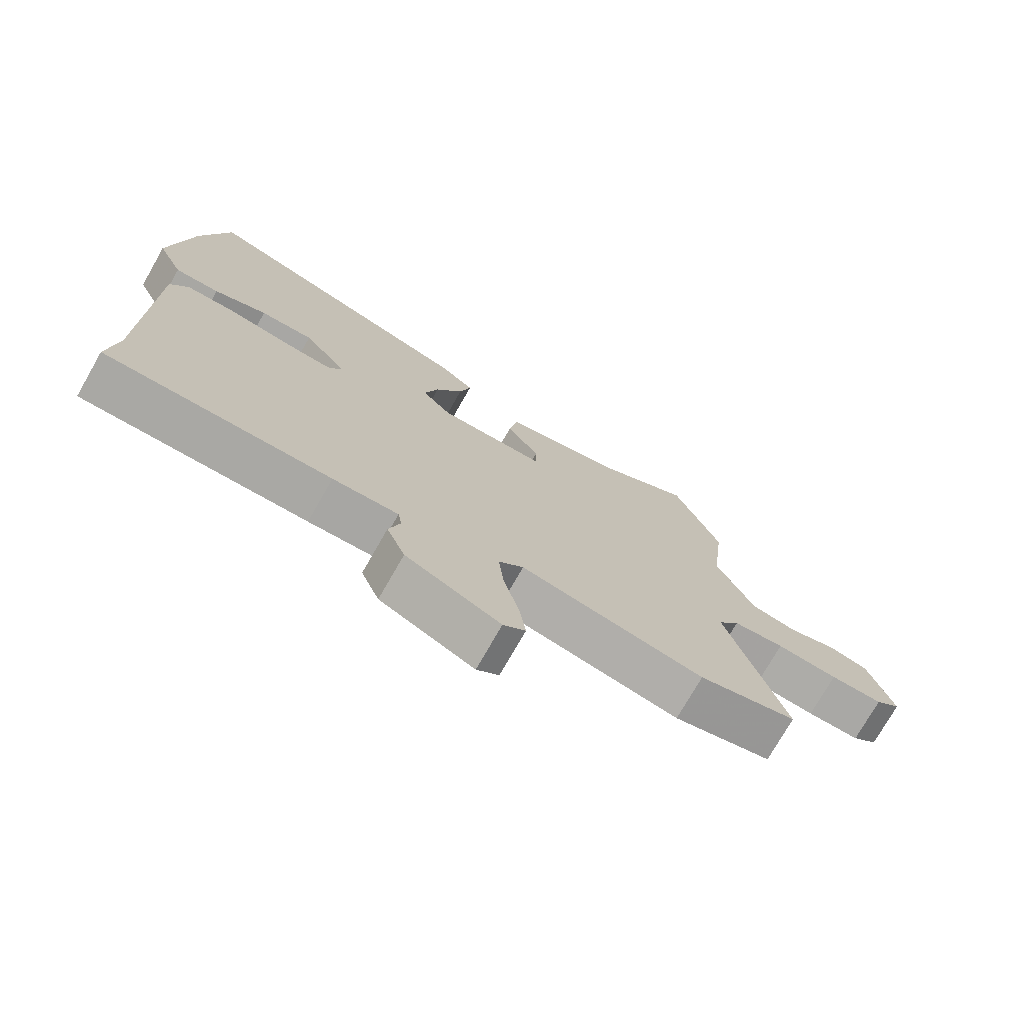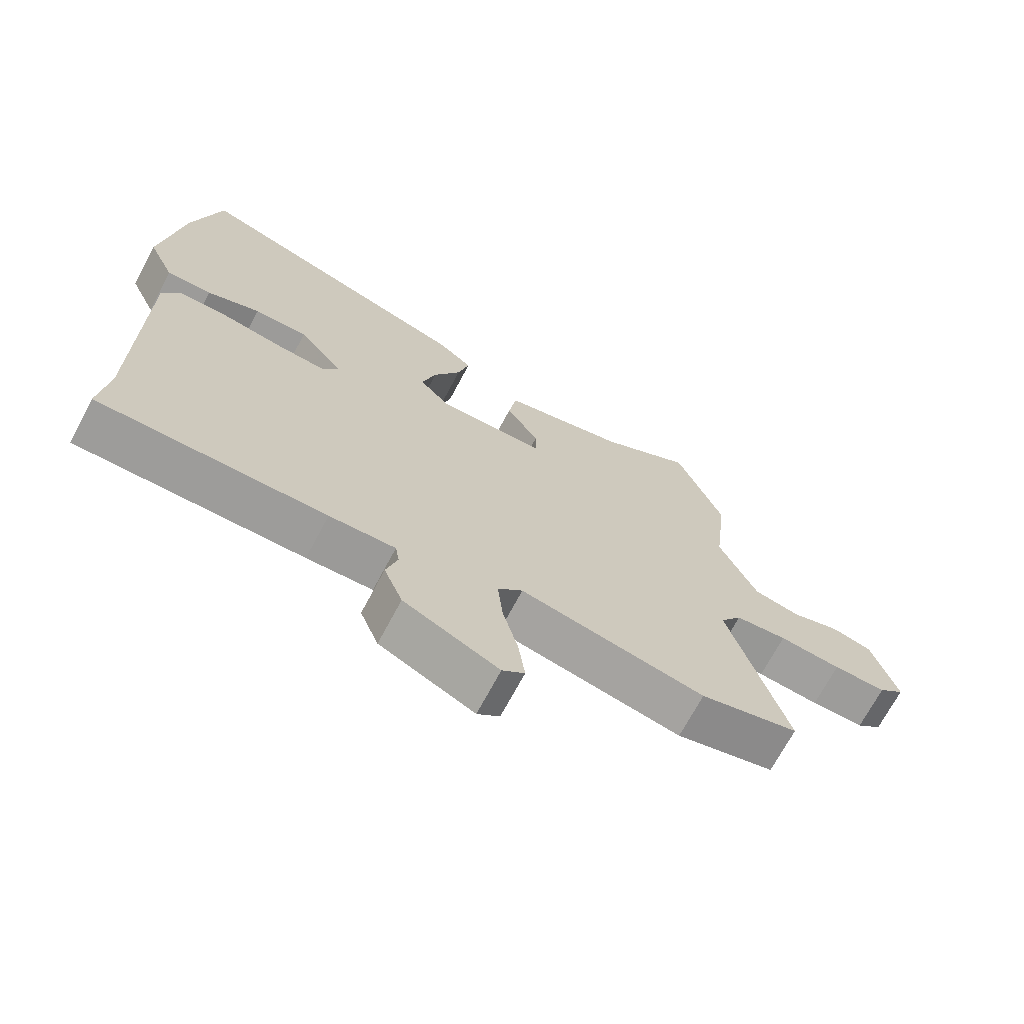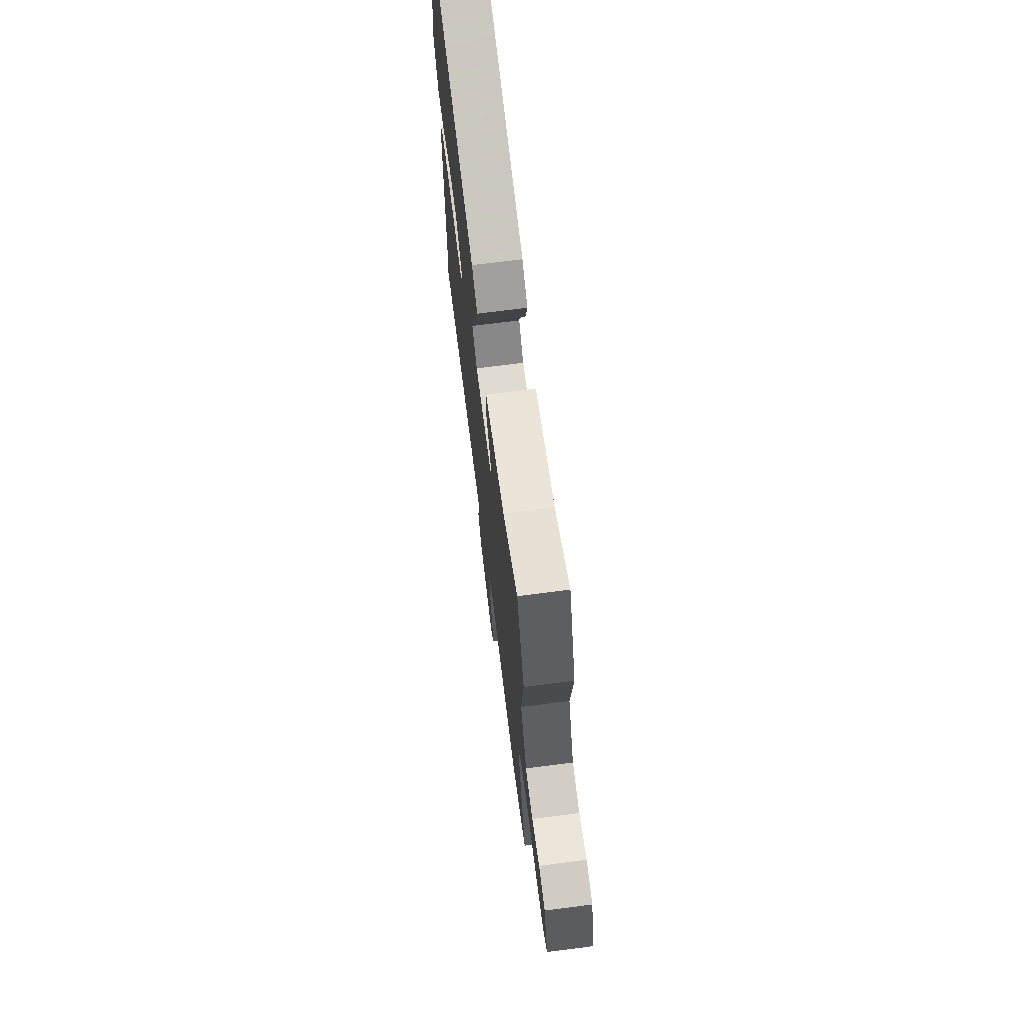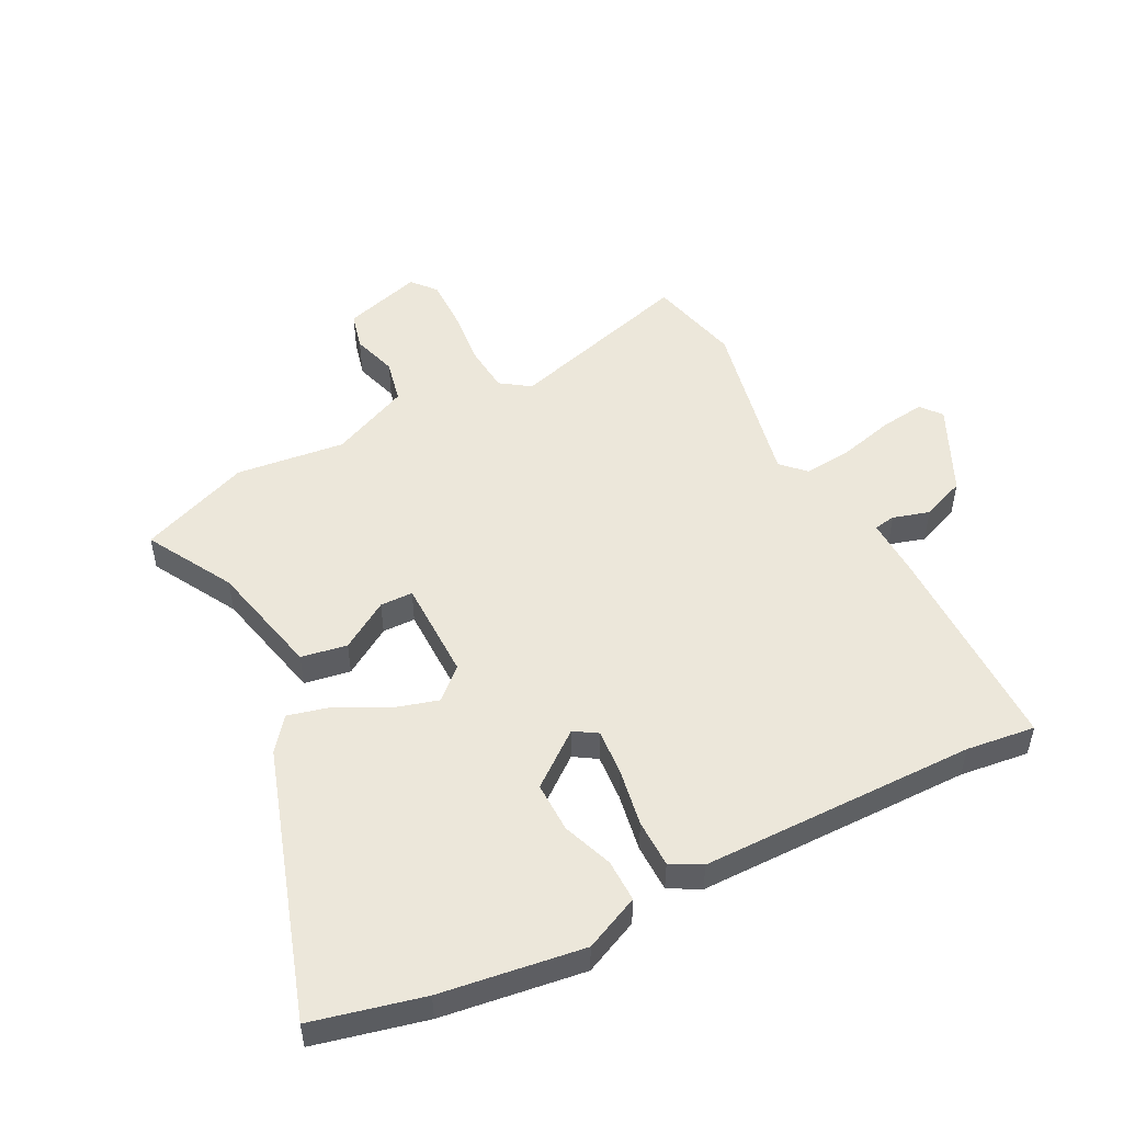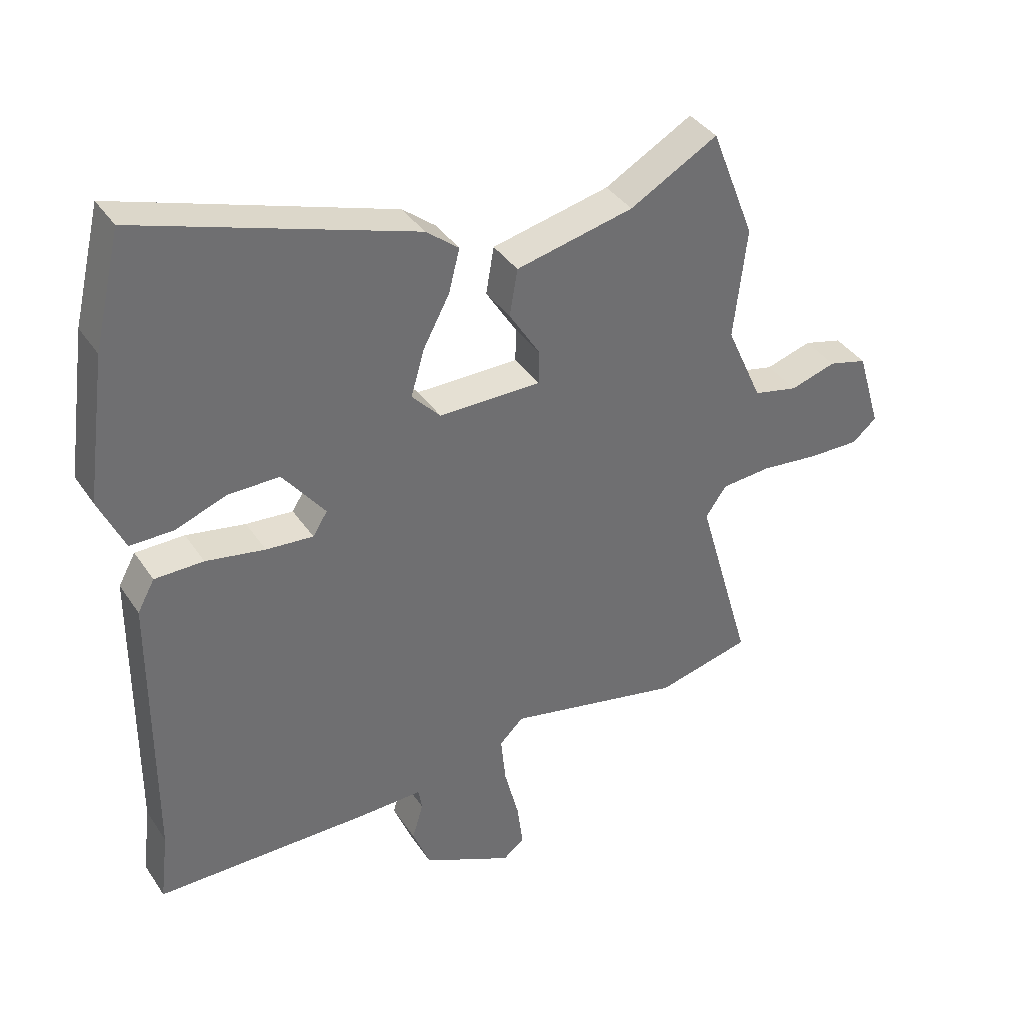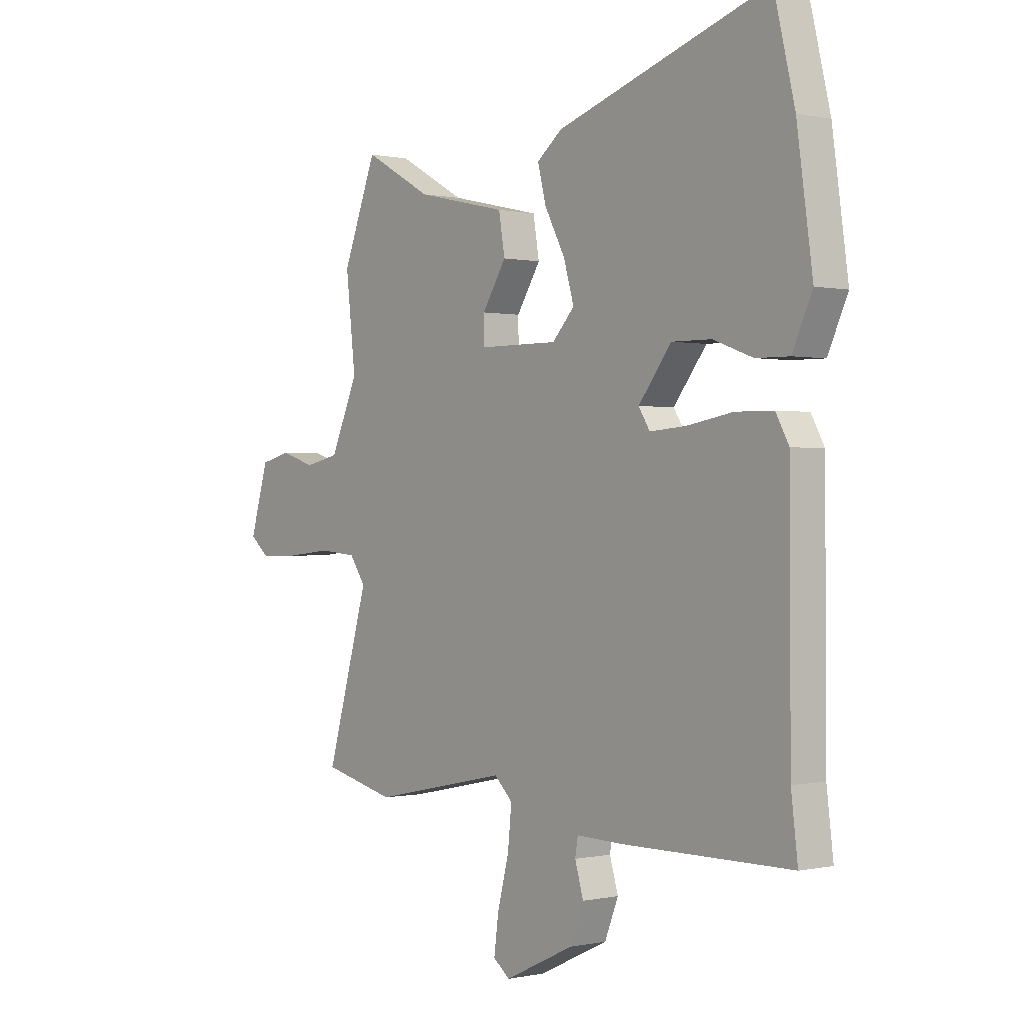
<metadata>
{"format":"obj","ext":"obj","renderer":"f3d","projection":"perspective","resolution":1024,"background":"white","views":[{"elev":-74.8,"azim":150.3,"up":"+Z"},{"elev":-70.0,"azim":152.0,"up":"+Z"},{"elev":70.5,"azim":-97.3,"up":"+Z"},{"elev":50.7,"azim":62.9,"up":"+Y"},{"elev":37.8,"azim":150.1,"up":"+Z"},{"elev":-0.1,"azim":50.7,"up":"+Z"}]}
</metadata>
<code>
v -0.551 0.07 0.37
v -0.479 0.07 0.555
v -0.335 0.07 0.474
v -0.142 0.07 0.43
v -0.129 0.07 0.353
v -0.18 0.07 0.272
v -0.179 0.07 0.217
v -0.011 0.07 0.216
v 0.036 0.07 0.267
v 0.014 0.07 0.343
v -0.029 0.07 0.424
v -0.047 0.07 0.495
v 0.007 0.07 0.538
v 0.456 0.07 0.684
v 0.5 0.07 0.499
v 0.533 0.07 0.261
v 0.491 0.07 0.169
v 0.42 0.07 0.17
v 0.336 0.07 0.201
v 0.252 0.07 0.202
v 0.182 0.07 0.112
v 0.206 0.07 0.074
v 0.283 0.07 0.08
v 0.38 0.07 0.097
v 0.46 0.07 0.096
v 0.488 0.07 0.045
v 0.49 0.07 -0.416
v 0.504 0.07 -0.531
v 0.149 0.07 -0.532
v 0.046 0.07 -0.529
v 0.04 0.07 -0.565
v 0.058 0.07 -0.626
v 0.029 0.07 -0.699
v -0.119 0.07 -0.769
v -0.154 0.07 -0.741
v -0.144 0.07 -0.666
v -0.12 0.07 -0.573
v -0.112 0.07 -0.493
v -0.151 0.07 -0.455
v -0.44 0.07 -0.515
v -0.594 0.07 -0.477
v -0.504 0.07 -0.164
v -0.538 0.07 -0.115
v -0.619 0.07 -0.108
v -0.716 0.07 -0.118
v -0.799 0.07 -0.119
v -0.839 0.07 -0.085
v -0.8 0.07 0.046
v -0.737 0.07 0.062
v -0.662 0.07 0.039
v -0.589 0.07 0.055
v -0.53 0.07 0.187
v -0.551 0 0.37
v -0.479 0 0.555
v -0.335 0 0.474
v -0.142 0 0.43
v -0.129 0 0.353
v -0.18 0 0.272
v -0.179 0 0.217
v -0.011 0 0.216
v 0.036 0 0.267
v 0.014 0 0.343
v -0.029 0 0.424
v -0.047 0 0.495
v 0.007 0 0.538
v 0.456 0 0.684
v 0.5 0 0.499
v 0.533 0 0.261
v 0.491 0 0.169
v 0.42 0 0.17
v 0.336 0 0.201
v 0.252 0 0.202
v 0.182 0 0.112
v 0.206 0 0.074
v 0.283 0 0.08
v 0.38 0 0.097
v 0.46 0 0.096
v 0.488 0 0.045
v 0.49 0 -0.416
v 0.504 0 -0.531
v 0.149 0 -0.532
v 0.046 0 -0.529
v 0.04 0 -0.565
v 0.058 0 -0.626
v 0.029 0 -0.699
v -0.119 0 -0.769
v -0.154 0 -0.741
v -0.144 0 -0.666
v -0.12 0 -0.573
v -0.112 0 -0.493
v -0.151 0 -0.455
v -0.44 0 -0.515
v -0.594 0 -0.477
v -0.504 0 -0.164
v -0.538 0 -0.115
v -0.619 0 -0.108
v -0.716 0 -0.118
v -0.799 0 -0.119
v -0.839 0 -0.085
v -0.8 0 0.046
v -0.737 0 0.062
v -0.662 0 0.039
v -0.589 0 0.055
v -0.53 0 0.187
f 47 48 49 50
f 47 50 51
f 44 45 46 47
f 43 44 47 51
f 42 43 51 52
f 39 40 41 42
f 34 35 36 37
f 34 37 38
f 31 32 33 34
f 30 31 34 38
f 27 28 29 30
f 27 30 38 39
f 23 24 25 26
f 22 23 26 27
f 21 22 27 39
f 16 17 18 19
f 16 19 20
f 15 16 20
f 14 15 20
f 13 14 20 21
f 10 11 12 13
f 9 10 13 21
f 3 4 5 6
f 3 6 7
f 52 1 2 3
f 52 3 7
f 42 52 7 8
f 39 42 8
f 8 9 21 39
f 102 101 100 99
f 103 102 99
f 99 98 97 96
f 103 99 96 95
f 104 103 95 94
f 94 93 92 91
f 89 88 87 86
f 90 89 86
f 86 85 84 83
f 90 86 83 82
f 82 81 80 79
f 91 90 82 79
f 78 77 76 75
f 79 78 75 74
f 91 79 74 73
f 71 70 69 68
f 72 71 68
f 72 68 67
f 72 67 66
f 73 72 66 65
f 65 64 63 62
f 73 65 62 61
f 58 57 56 55
f 59 58 55
f 55 54 53 104
f 59 55 104
f 60 59 104 94
f 60 94 91
f 91 73 61 60
f 1 53 54 2
f 2 54 55 3
f 3 55 56 4
f 4 56 57 5
f 5 57 58 6
f 6 58 59 7
f 7 59 60 8
f 8 60 61 9
f 9 61 62 10
f 10 62 63 11
f 11 63 64 12
f 12 64 65 13
f 13 65 66 14
f 14 66 67 15
f 15 67 68 16
f 16 68 69 17
f 17 69 70 18
f 18 70 71 19
f 19 71 72 20
f 20 72 73 21
f 21 73 74 22
f 22 74 75 23
f 23 75 76 24
f 24 76 77 25
f 25 77 78 26
f 26 78 79 27
f 27 79 80 28
f 28 80 81 29
f 29 81 82 30
f 30 82 83 31
f 31 83 84 32
f 32 84 85 33
f 33 85 86 34
f 34 86 87 35
f 35 87 88 36
f 36 88 89 37
f 37 89 90 38
f 38 90 91 39
f 39 91 92 40
f 40 92 93 41
f 41 93 94 42
f 42 94 95 43
f 43 95 96 44
f 44 96 97 45
f 45 97 98 46
f 46 98 99 47
f 47 99 100 48
f 48 100 101 49
f 49 101 102 50
f 50 102 103 51
f 51 103 104 52
f 52 104 53 1

</code>
